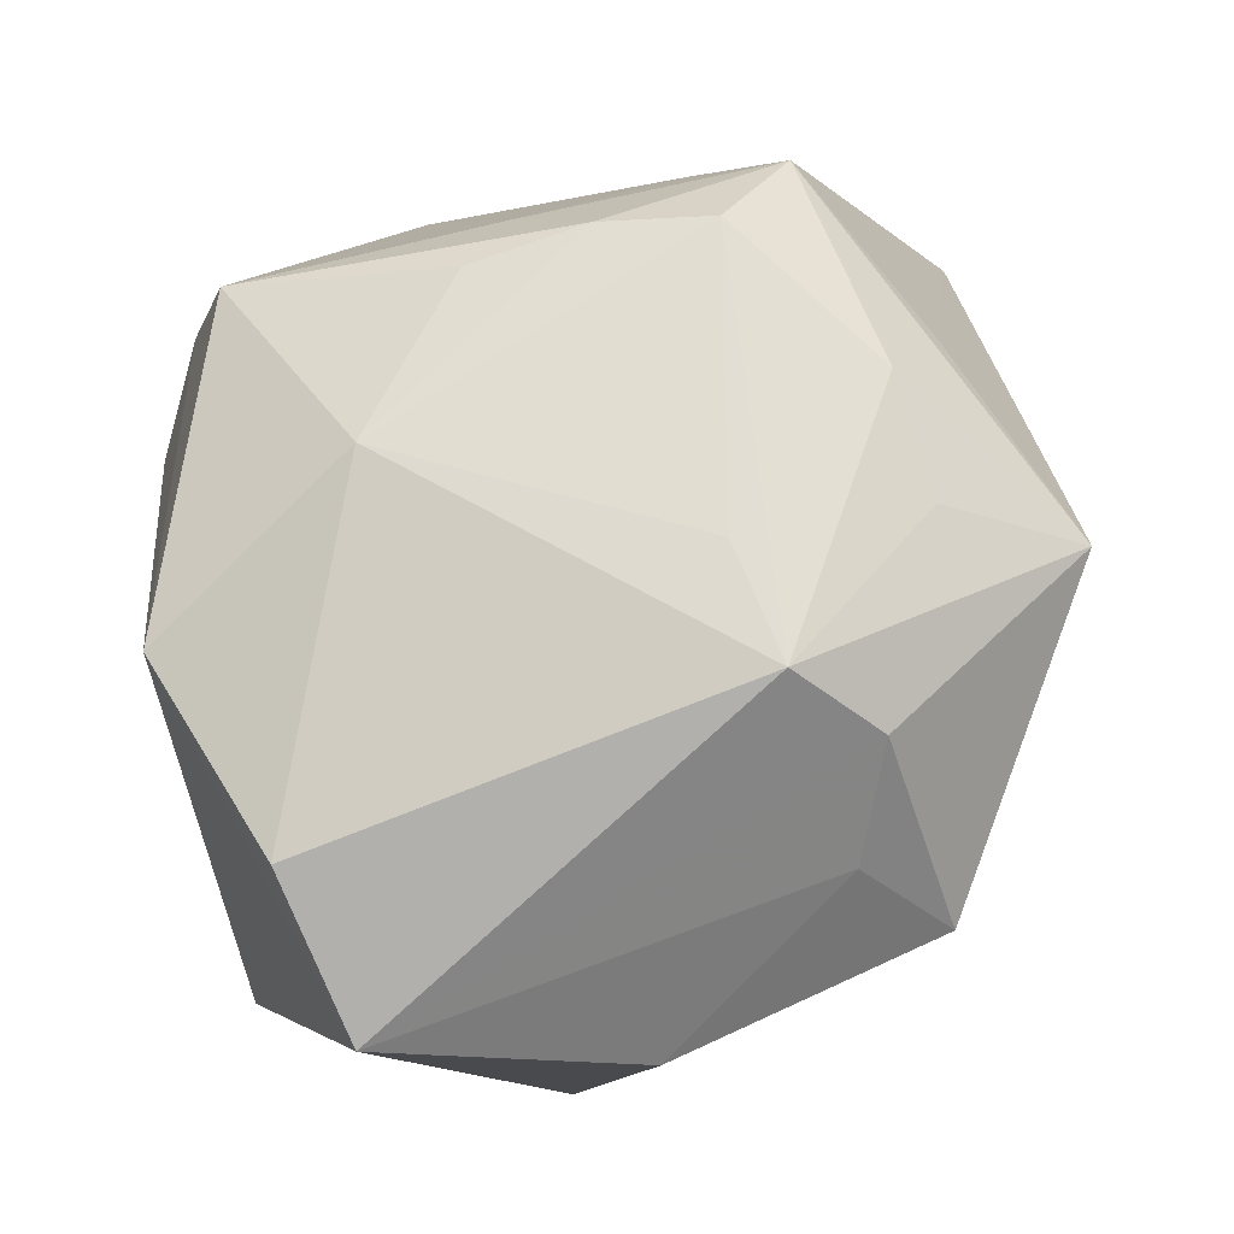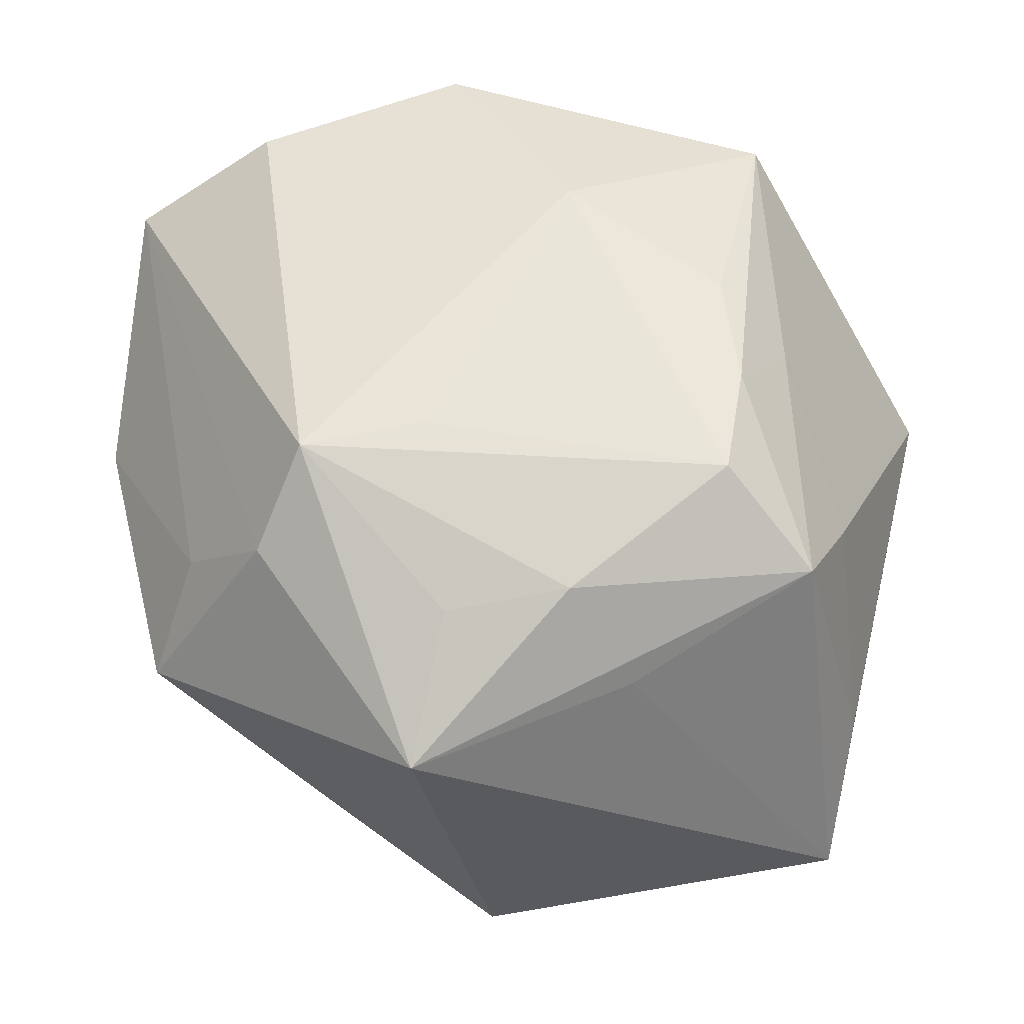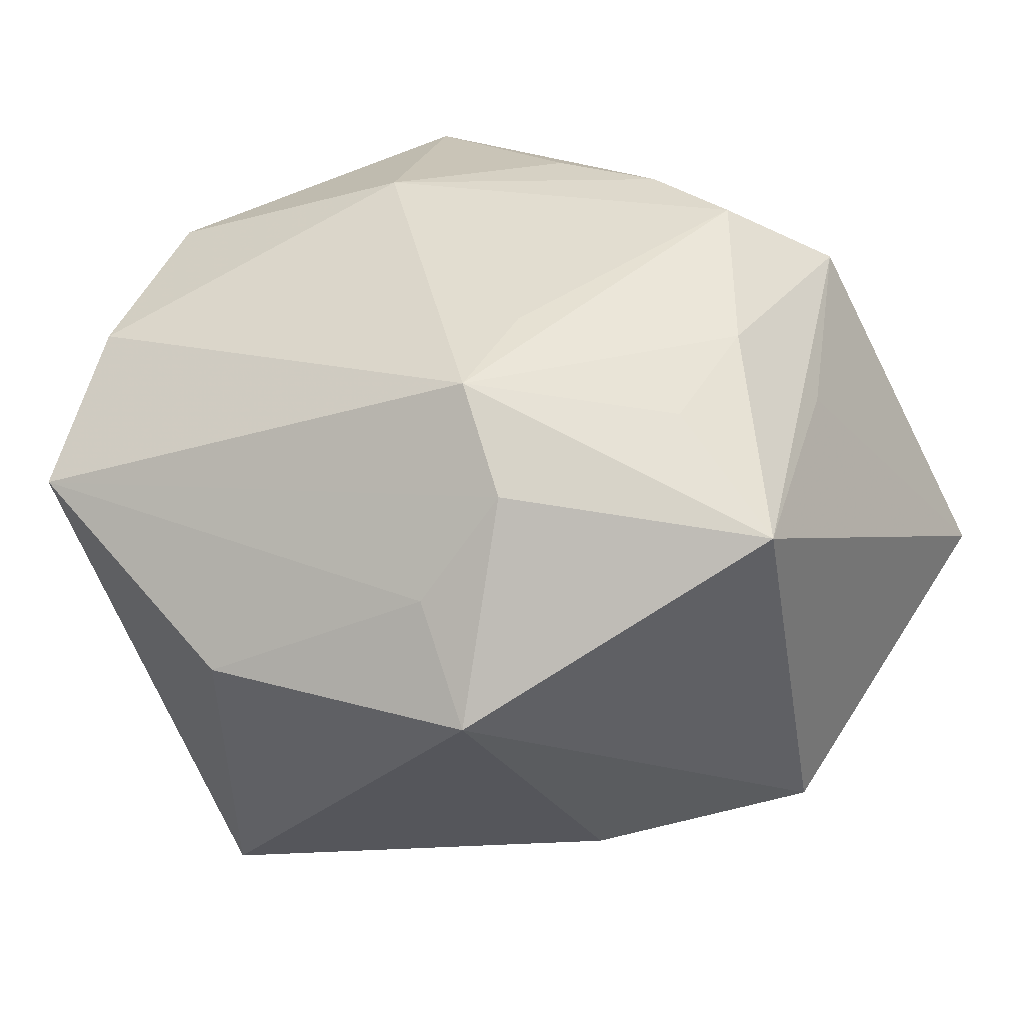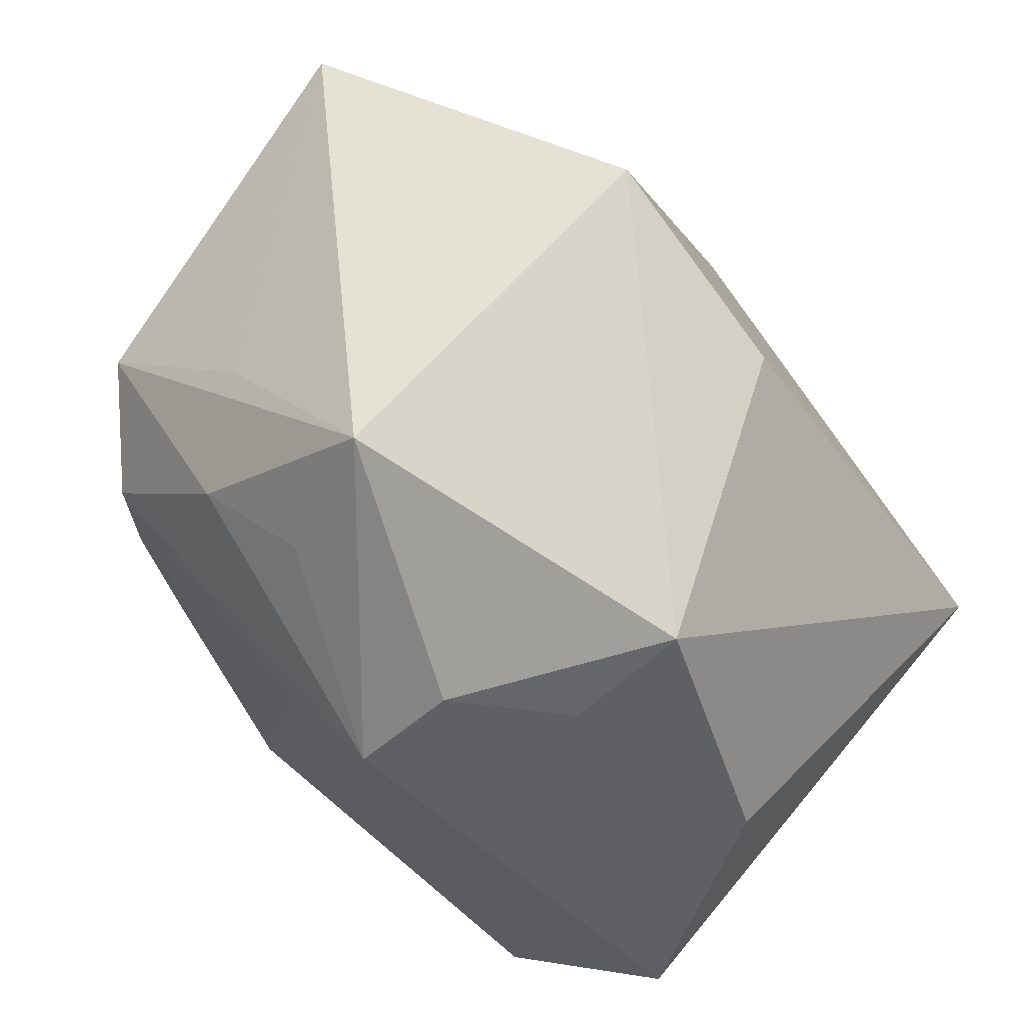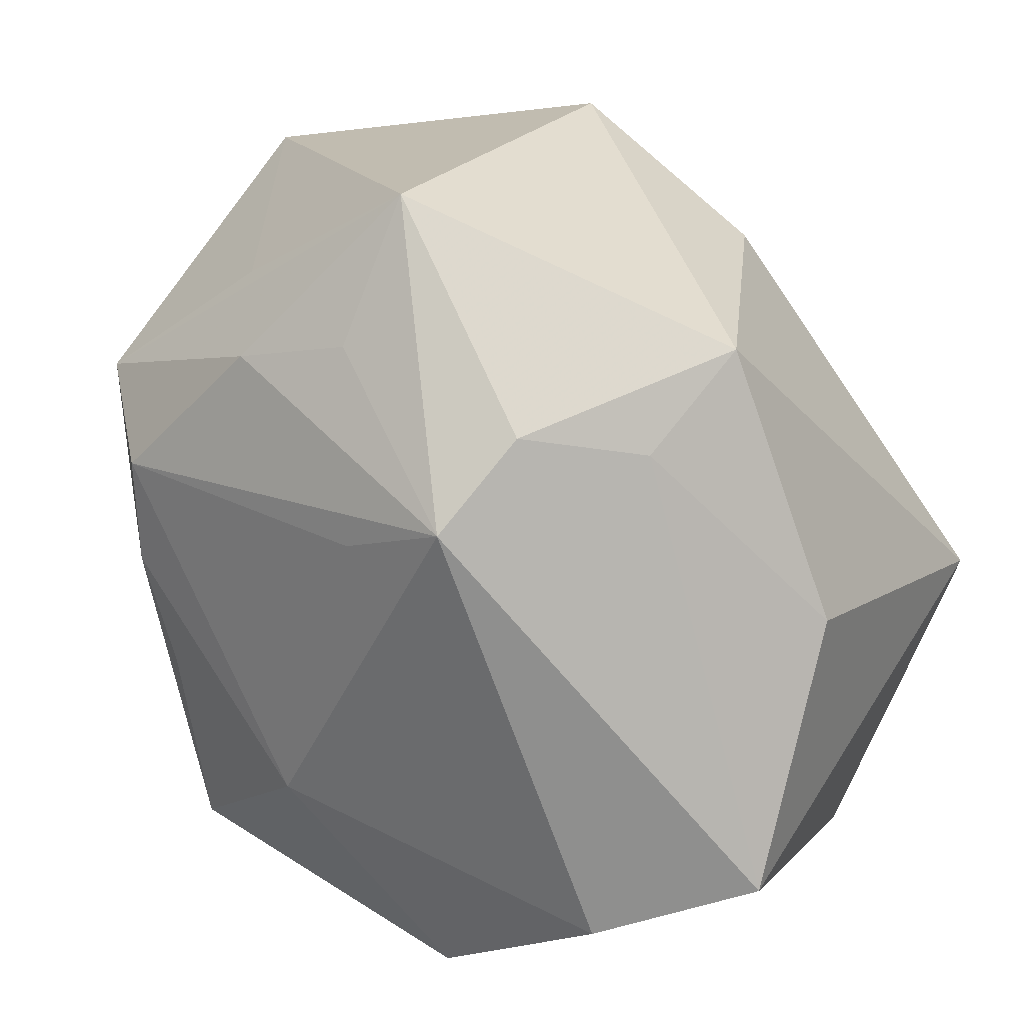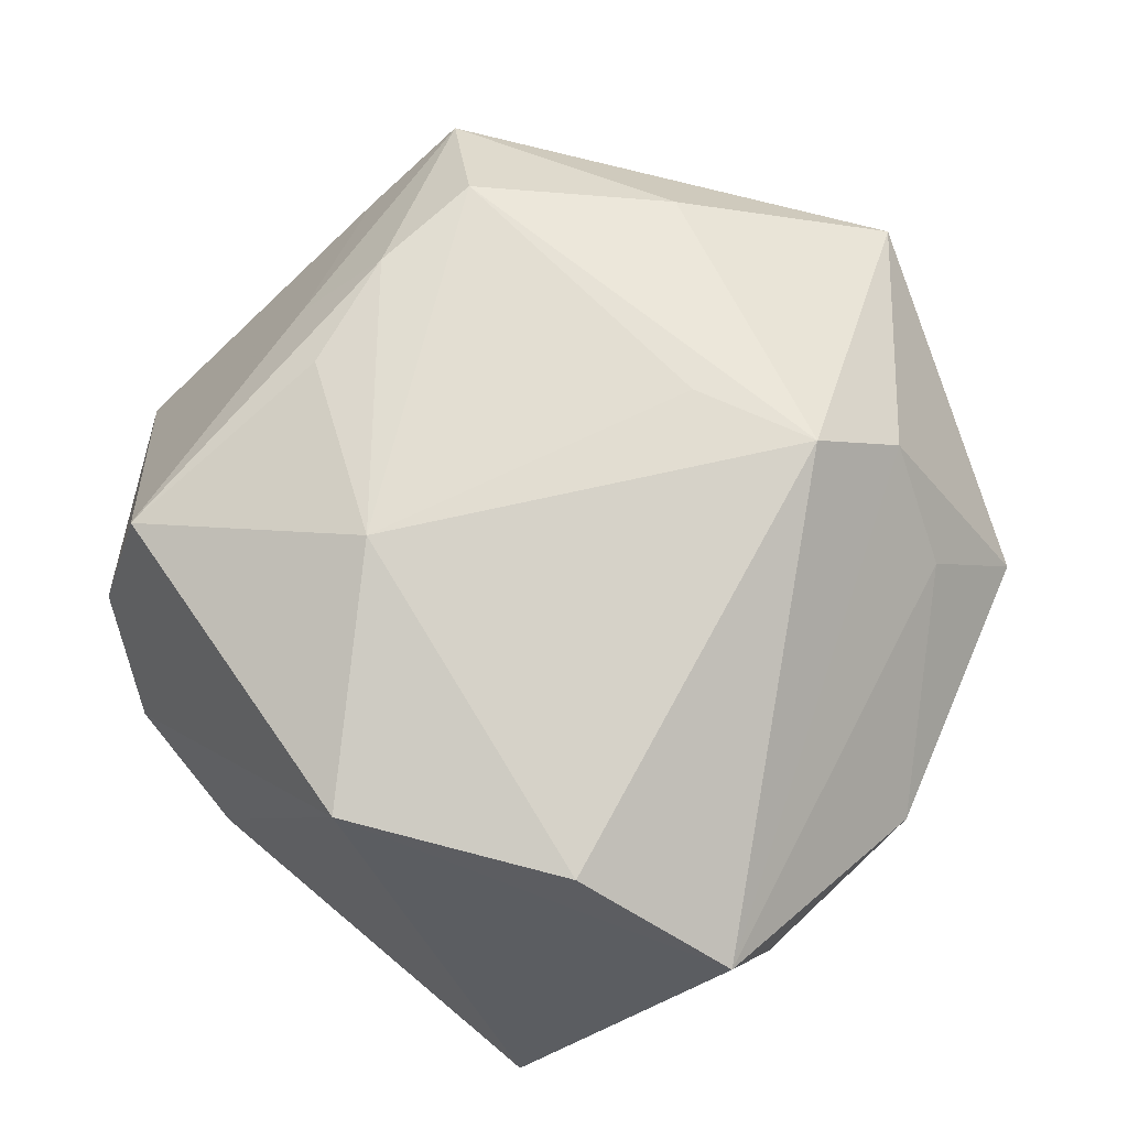
<metadata>
{"format":"obj","ext":"obj","renderer":"f3d","projection":"perspective","resolution":1024,"background":"white","views":[{"elev":67.2,"azim":87.0,"up":"+Z"},{"elev":62.6,"azim":-173.3,"up":"+Z"},{"elev":38.9,"azim":134.9,"up":"+Z"},{"elev":57.0,"azim":50.9,"up":"+Y"},{"elev":21.3,"azim":39.7,"up":"+Y"},{"elev":63.7,"azim":44.4,"up":"+Z"}]}
</metadata>
<code>
v 0.0001946 -0.01209 -0.008383
v -0.00866 -0.01247 0.004166
v 0.005898 -0.008359 -0.01054
v 0.001544 0.01462 0.007535
v 0.0106 0.007033 0.005685
v -0.001162 0.01506 -0.006096
v -0.007971 0.004071 0.01154
v -0.009784 -0.002035 0.008824
v -0.01202 0.004804 -0.007067
v -0.009827 -0.0007168 -0.009288
v -0.002022 0.004589 -0.01167
v -0.003127 0.008825 0.01062
v 0.005582 0.01099 -0.006682
v 1.377e-05 0.001583 -0.01219
v -0.01345 0.01267 -0.002215
v 0.007743 0.007878 0.009006
v -0.005838 -0.00696 -0.0103
v 0.01267 -0.001582 -0.01162
v -0.008114 -0.01114 0.008394
v -0.01388 0.002404 -0.003915
v -0.01553 -0.005148 -0.0009885
v -0.01379 0.008474 0.0008169
v 0.01167 0.01009 0.002538
v -0.005919 -0.01388 0.00104
v 0.009935 -0.012 -0.007893
v -0.002213 -0.01389 -0.002123
v -0.008175 0.0002553 0.01115
v 0.002493 0.003598 0.01154
v -0.01247 0.003489 0.006409
v 0.003625 -0.01343 0.007954
v -0.01211 0.0008222 -0.006853
v -0.01124 0.006515 0.009128
v -0.006631 -0.01072 -0.007702
v -0.007178 -0.003688 0.01063
v -0.005512 0.01073 0.00762
v 0.0009854 0.00981 0.009888
v 0.0151 0.001088 0.001648
v 0.0151 -0.007668 0.005112
v 0.00652 0.004972 0.01154
v -0.00139 -0.006918 0.01085
v -0.006526 0.003987 -0.01199
v 0.01039 -0.009731 0.008151
f 9 15 41
f 10 33 21
f 10 9 41
f 21 33 2
f 22 15 21
f 22 32 15
f 21 15 20
f 15 9 20
f 38 30 25
f 25 18 38
f 38 18 37
f 3 18 25
f 15 4 6
f 41 15 6
f 6 11 41
f 13 18 6
f 18 11 6
f 12 4 32
f 15 32 35
f 35 4 15
f 32 4 35
f 37 18 23
f 23 18 13
f 13 6 23
f 23 6 4
f 17 10 41
f 33 10 17
f 31 10 21
f 9 10 31
f 21 20 31
f 31 20 9
f 25 30 26
f 29 22 21
f 32 22 29
f 21 2 19
f 19 2 30
f 42 38 39
f 30 38 42
f 41 11 14
f 14 11 18
f 18 3 14
f 14 17 41
f 3 17 14
f 1 3 25
f 25 26 1
f 1 26 33
f 33 17 1
f 1 17 3
f 39 4 36
f 36 12 39
f 4 12 36
f 32 27 7
f 7 12 32
f 39 12 7
f 7 28 39
f 37 23 5
f 5 38 37
f 16 4 39
f 16 23 4
f 16 5 23
f 39 38 16
f 38 5 16
f 30 2 24
f 24 26 30
f 24 2 33
f 33 26 24
f 30 42 40
f 40 19 30
f 40 42 39
f 39 28 40
f 40 7 27
f 28 7 40
f 32 29 8
f 8 27 32
f 8 19 27
f 8 29 21
f 21 19 8
f 27 19 34
f 34 40 27
f 19 40 34

</code>
